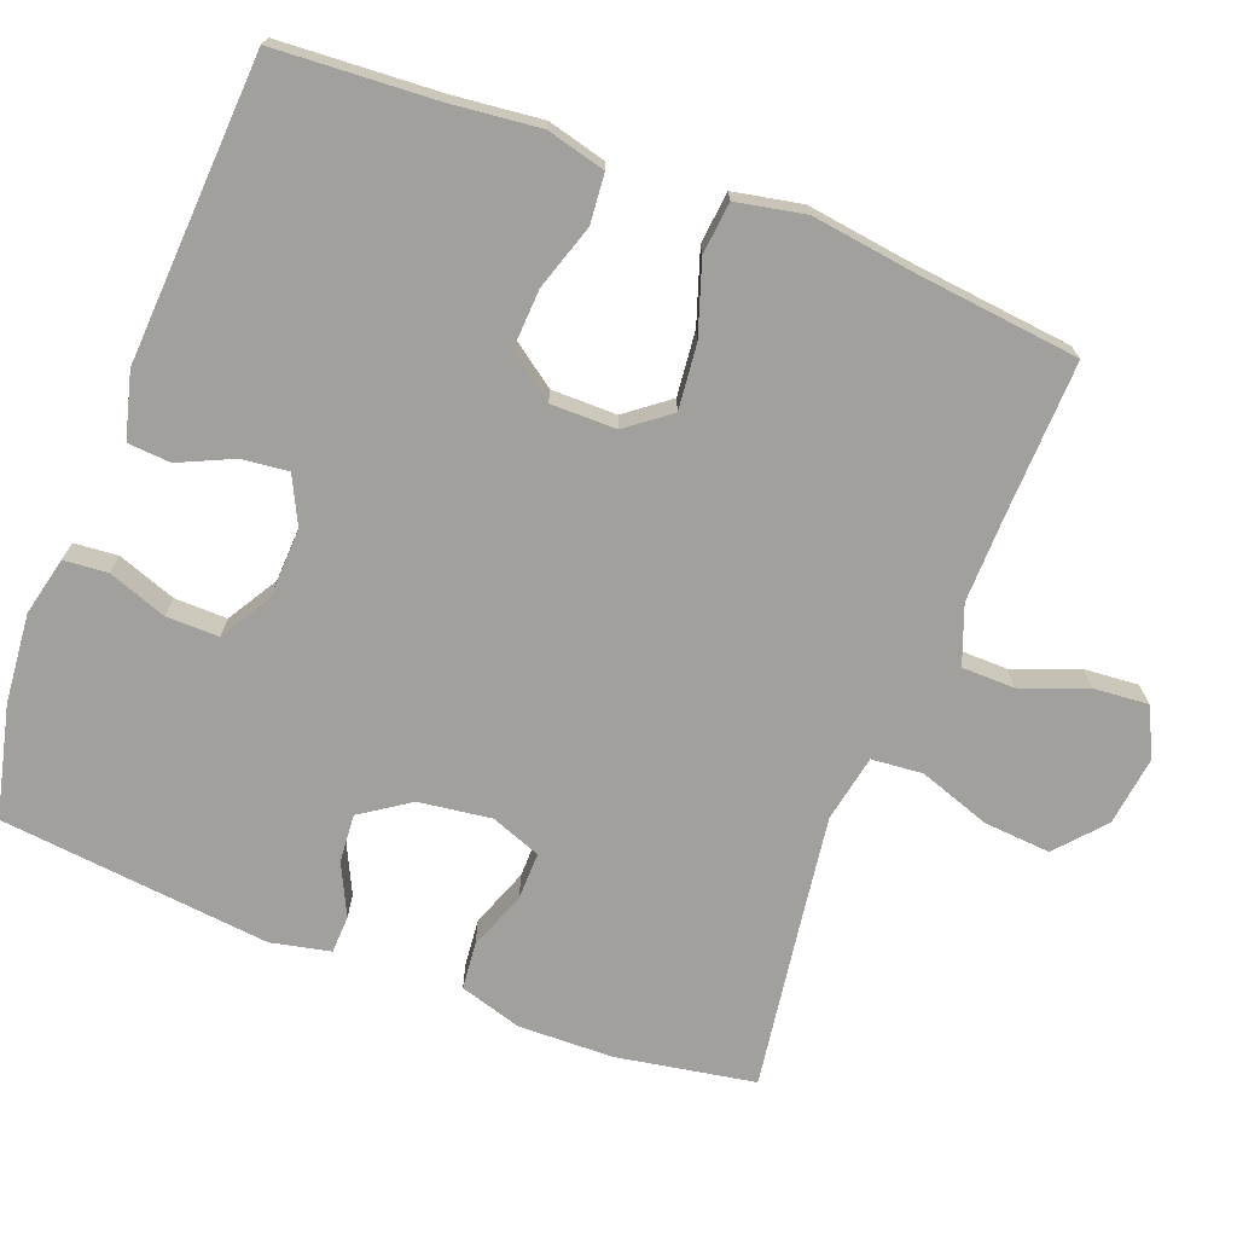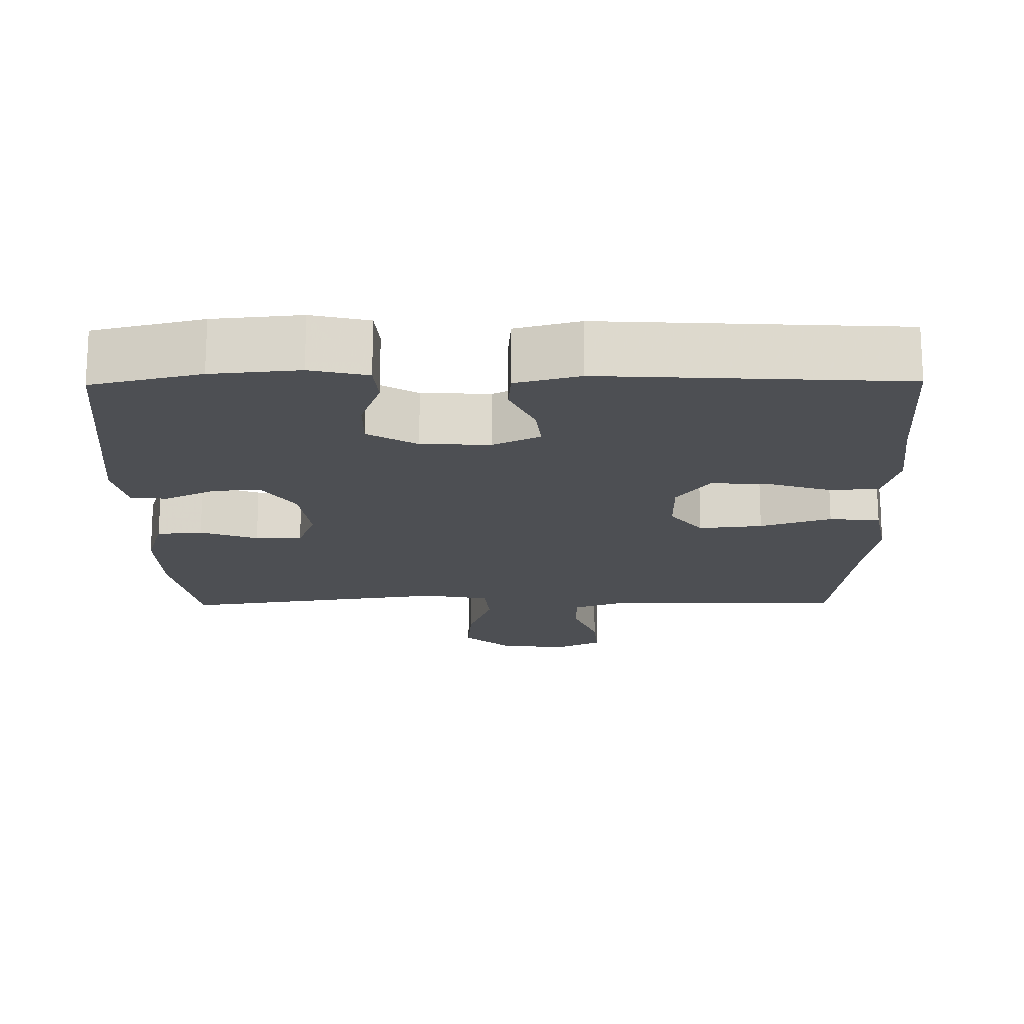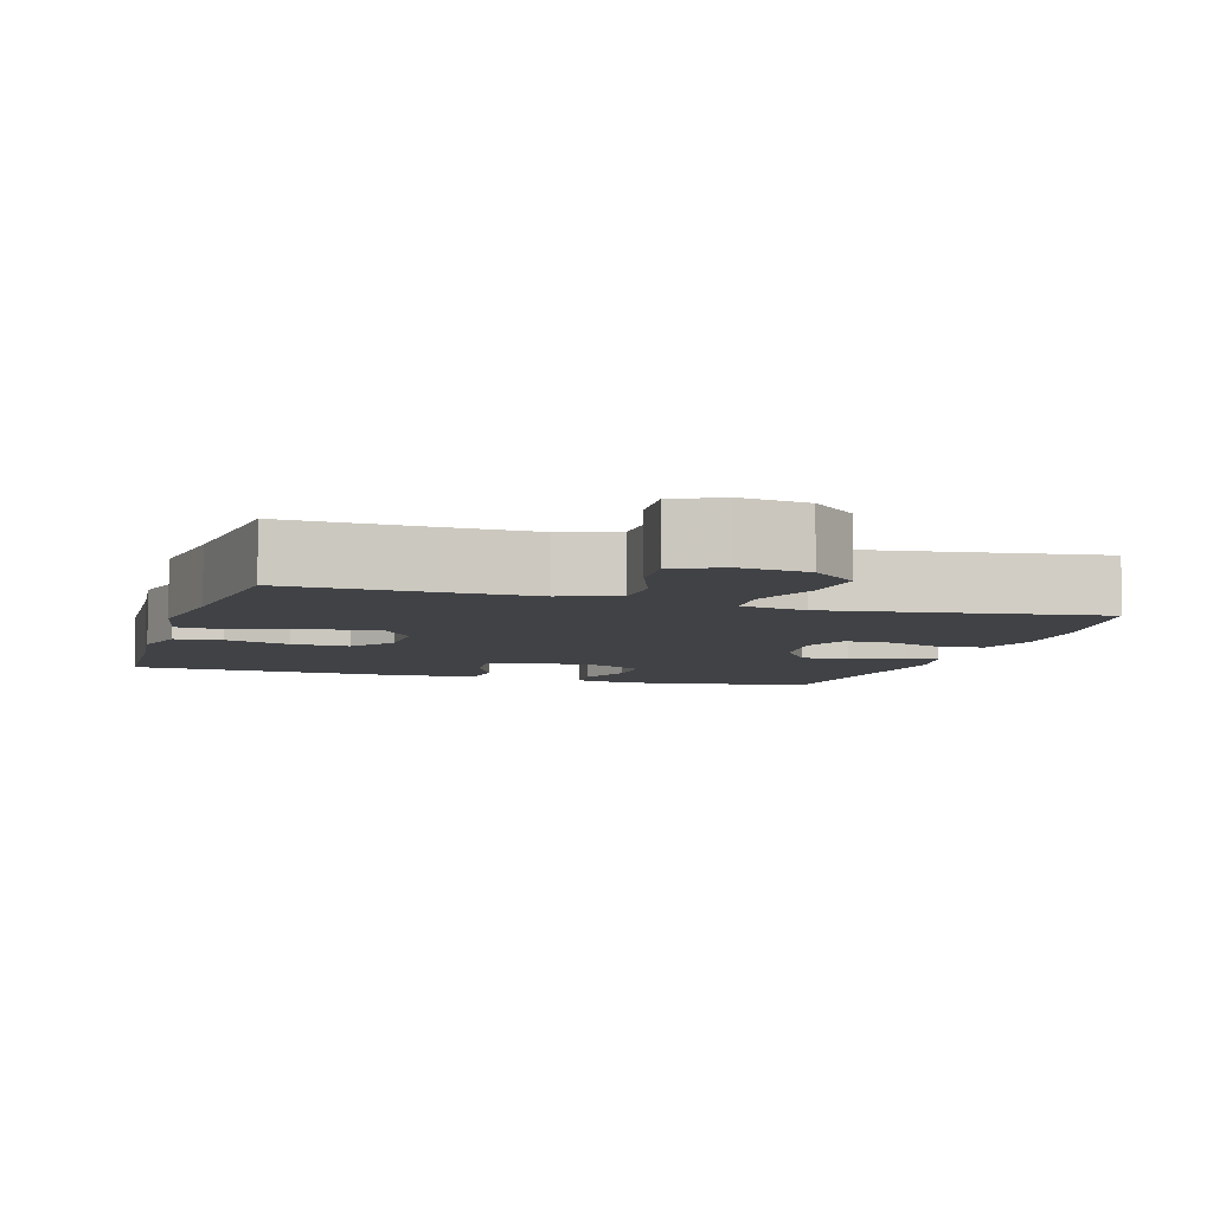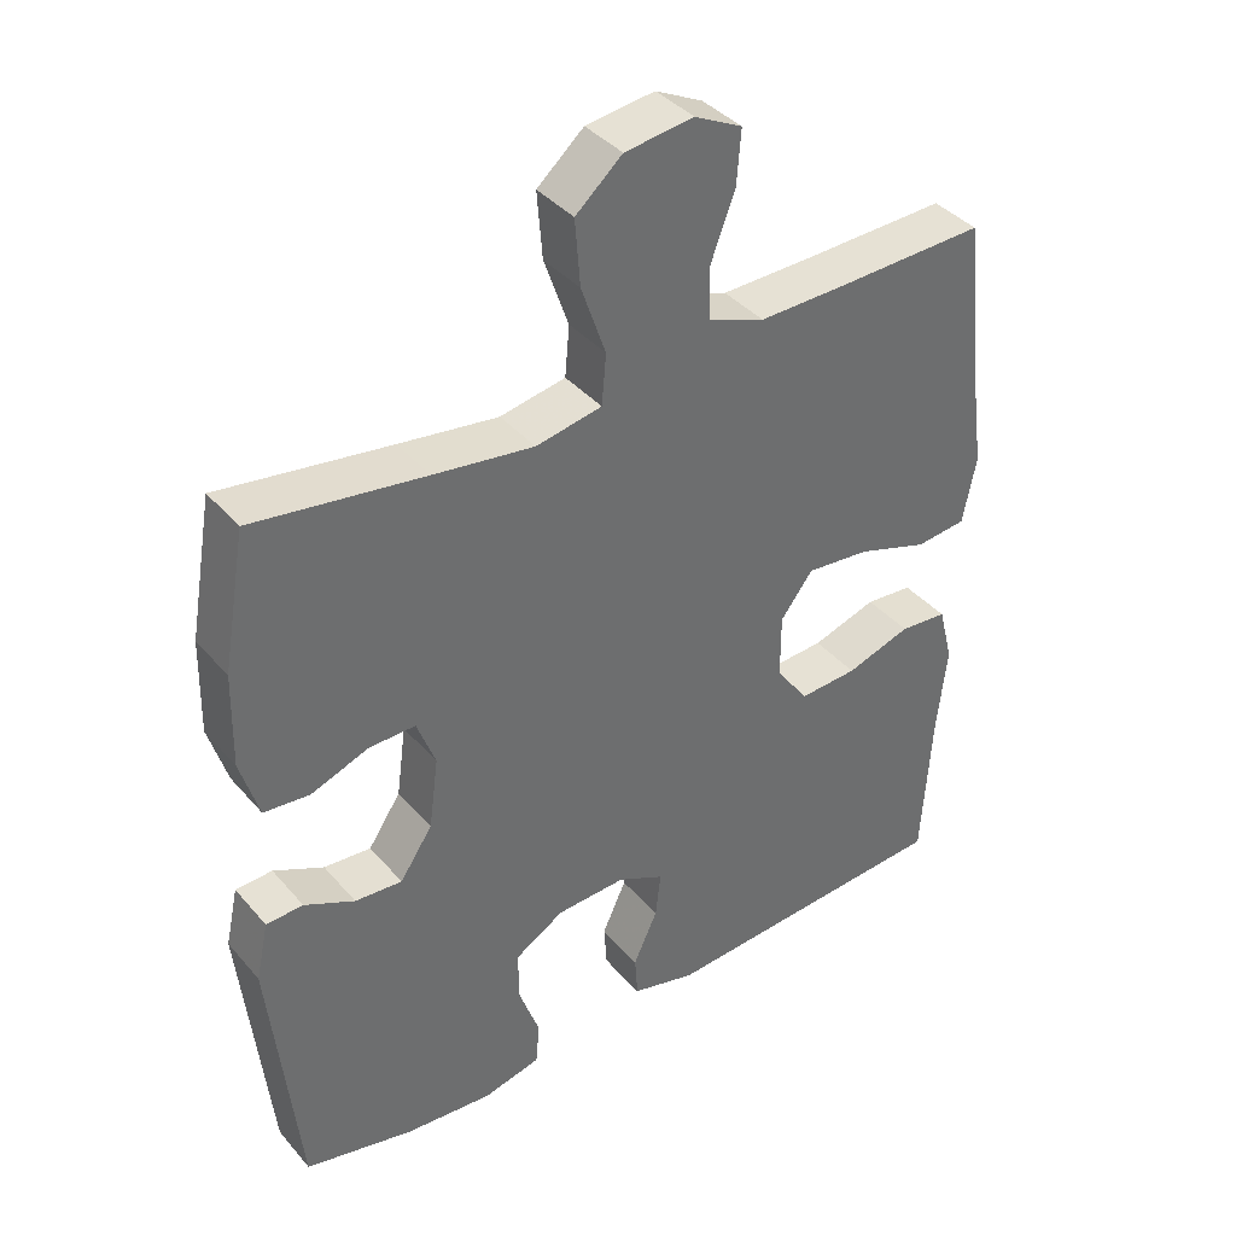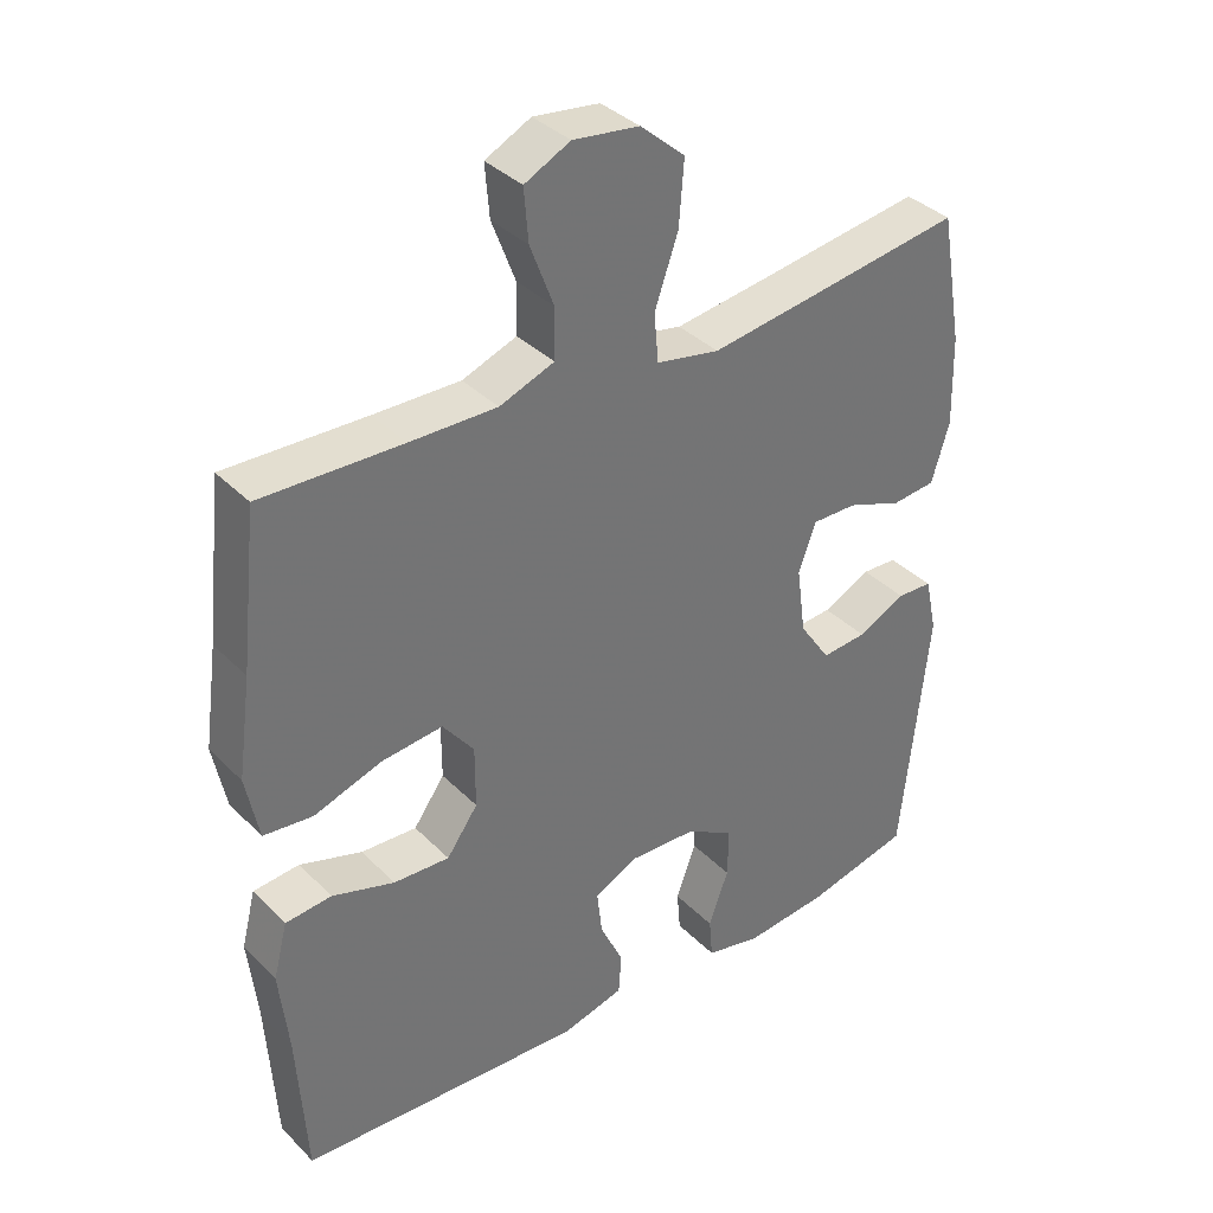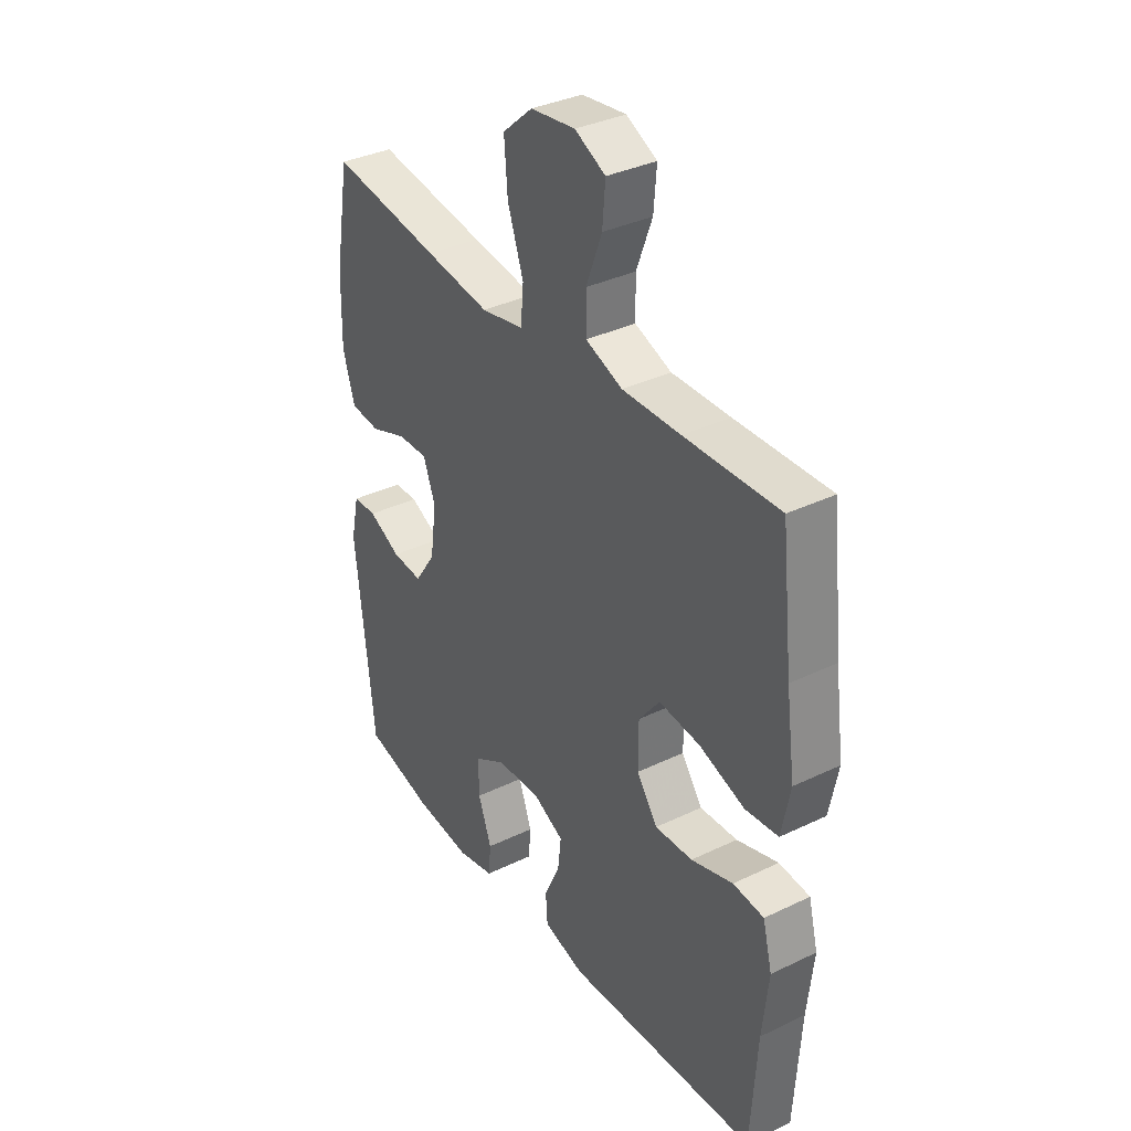
<metadata>
{"format":"obj","ext":"obj","renderer":"f3d","projection":"perspective","resolution":1024,"background":"white","views":[{"elev":-71.7,"azim":-111.0,"up":"+Y"},{"elev":-17.6,"azim":-179.3,"up":"+Y"},{"elev":-6.4,"azim":-17.1,"up":"+Y"},{"elev":38.9,"azim":144.0,"up":"+Z"},{"elev":36.4,"azim":-38.1,"up":"+Z"},{"elev":35.5,"azim":-122.5,"up":"+Z"}]}
</metadata>
<code>
v 0.5 0.07 -0.5
v 0.352 0.07 -0.535
v 0.233 0.07 -0.546
v 0.155 0.07 -0.528
v 0.15 0.07 -0.47
v 0.178 0.07 -0.392
v 0.179 0.07 -0.322
v 0.112 0.07 -0.282
v 0.018 0.07 -0.278
v -0.045 0.07 -0.309
v -0.038 0.07 -0.371
v -0.005 0.07 -0.443
v -0.009 0.07 -0.5
v -0.096 0.07 -0.523
v -0.5 0.07 -0.5
v -0.513 0.07 -0.289
v -0.526 0.07 -0.169
v -0.506 0.07 -0.091
v -0.441 0.07 -0.085
v -0.353 0.07 -0.113
v -0.274 0.07 -0.117
v -0.23 0.07 -0.056
v -0.23 0.07 0.031
v -0.274 0.07 0.088
v -0.36 0.07 0.079
v -0.456 0.07 0.047
v -0.525 0.07 0.054
v -0.543 0.07 0.145
v -0.524 0.07 0.283
v -0.5 0.07 0.5
v -0.302 0.07 0.494
v -0.18 0.07 0.492
v -0.103 0.07 0.521
v -0.102 0.07 0.591
v -0.135 0.07 0.678
v -0.141 0.07 0.751
v -0.077 0.07 0.783
v 0.016 0.07 0.771
v 0.079 0.07 0.716
v 0.072 0.07 0.627
v 0.039 0.07 0.532
v 0.045 0.07 0.464
v 0.134 0.07 0.447
v 0.269 0.07 0.466
v 0.5 0.07 0.5
v 0.532 0.07 0.317
v 0.535 0.07 0.19
v 0.51 0.07 0.107
v 0.448 0.07 0.101
v 0.37 0.07 0.13
v 0.307 0.07 0.131
v 0.282 0.07 0.064
v 0.295 0.07 -0.032
v 0.339 0.07 -0.097
v 0.403 0.07 -0.092
v 0.471 0.07 -0.059
v 0.521 0.07 -0.061
v 0.538 0.07 -0.14
v 0.5 0 -0.5
v 0.352 0 -0.535
v 0.233 0 -0.546
v 0.155 0 -0.528
v 0.15 0 -0.47
v 0.178 0 -0.392
v 0.179 0 -0.322
v 0.112 0 -0.282
v 0.018 0 -0.278
v -0.045 0 -0.309
v -0.038 0 -0.371
v -0.005 0 -0.443
v -0.009 0 -0.5
v -0.096 0 -0.523
v -0.5 0 -0.5
v -0.513 0 -0.289
v -0.526 0 -0.169
v -0.506 0 -0.091
v -0.441 0 -0.085
v -0.353 0 -0.113
v -0.274 0 -0.117
v -0.23 0 -0.056
v -0.23 0 0.031
v -0.274 0 0.088
v -0.36 0 0.079
v -0.456 0 0.047
v -0.525 0 0.054
v -0.543 0 0.145
v -0.524 0 0.283
v -0.5 0 0.5
v -0.302 0 0.494
v -0.18 0 0.492
v -0.103 0 0.521
v -0.102 0 0.591
v -0.135 0 0.678
v -0.141 0 0.751
v -0.077 0 0.783
v 0.016 0 0.771
v 0.079 0 0.716
v 0.072 0 0.627
v 0.039 0 0.532
v 0.045 0 0.464
v 0.134 0 0.447
v 0.269 0 0.466
v 0.5 0 0.5
v 0.532 0 0.317
v 0.535 0 0.19
v 0.51 0 0.107
v 0.448 0 0.101
v 0.37 0 0.13
v 0.307 0 0.131
v 0.282 0 0.064
v 0.295 0 -0.032
v 0.339 0 -0.097
v 0.403 0 -0.092
v 0.471 0 -0.059
v 0.521 0 -0.061
v 0.538 0 -0.14
f 4 5 6
f 3 4 6
f 2 3 6
f 1 2 6
f 58 1 6
f 57 58 6
f 56 57 6
f 55 56 6
f 54 55 6 7
f 53 54 7 8
f 52 53 8 9
f 51 52 9 10
f 48 49 50
f 47 48 50
f 46 47 50
f 45 46 50
f 44 45 50
f 43 44 50 51
f 42 43 51 10
f 39 40 41
f 38 39 41
f 37 38 41
f 36 37 41
f 35 36 41
f 34 35 41
f 41 42 10
f 34 41 10
f 33 34 10
f 29 30 31
f 29 31 32
f 28 29 32
f 27 28 32
f 26 27 32
f 25 26 32
f 24 25 32 33
f 18 19 20
f 17 18 20
f 16 17 20
f 16 20 21
f 15 16 21
f 14 15 21
f 13 14 21
f 12 13 21
f 11 12 21
f 10 11 21 22
f 23 24 33
f 10 22 23 33
f 64 63 62
f 64 62 61
f 64 61 60
f 64 60 59
f 64 59 116
f 64 116 115
f 64 115 114
f 64 114 113
f 65 64 113 112
f 66 65 112 111
f 67 66 111 110
f 68 67 110 109
f 108 107 106
f 108 106 105
f 108 105 104
f 108 104 103
f 108 103 102
f 109 108 102 101
f 68 109 101 100
f 99 98 97
f 99 97 96
f 99 96 95
f 99 95 94
f 99 94 93
f 99 93 92
f 68 100 99
f 68 99 92
f 68 92 91
f 89 88 87
f 90 89 87
f 90 87 86
f 90 86 85
f 90 85 84
f 90 84 83
f 91 90 83 82
f 78 77 76
f 78 76 75
f 78 75 74
f 79 78 74
f 79 74 73
f 79 73 72
f 79 72 71
f 79 71 70
f 79 70 69
f 80 79 69 68
f 91 82 81
f 91 81 80 68
f 1 59 60 2
f 2 60 61 3
f 3 61 62 4
f 4 62 63 5
f 5 63 64 6
f 6 64 65 7
f 7 65 66 8
f 8 66 67 9
f 9 67 68 10
f 10 68 69 11
f 11 69 70 12
f 12 70 71 13
f 13 71 72 14
f 14 72 73 15
f 15 73 74 16
f 16 74 75 17
f 17 75 76 18
f 18 76 77 19
f 19 77 78 20
f 20 78 79 21
f 21 79 80 22
f 22 80 81 23
f 23 81 82 24
f 24 82 83 25
f 25 83 84 26
f 26 84 85 27
f 27 85 86 28
f 28 86 87 29
f 29 87 88 30
f 30 88 89 31
f 31 89 90 32
f 32 90 91 33
f 33 91 92 34
f 34 92 93 35
f 35 93 94 36
f 36 94 95 37
f 37 95 96 38
f 38 96 97 39
f 39 97 98 40
f 40 98 99 41
f 41 99 100 42
f 42 100 101 43
f 43 101 102 44
f 44 102 103 45
f 45 103 104 46
f 46 104 105 47
f 47 105 106 48
f 48 106 107 49
f 49 107 108 50
f 50 108 109 51
f 51 109 110 52
f 52 110 111 53
f 53 111 112 54
f 54 112 113 55
f 55 113 114 56
f 56 114 115 57
f 57 115 116 58
f 58 116 59 1

</code>
